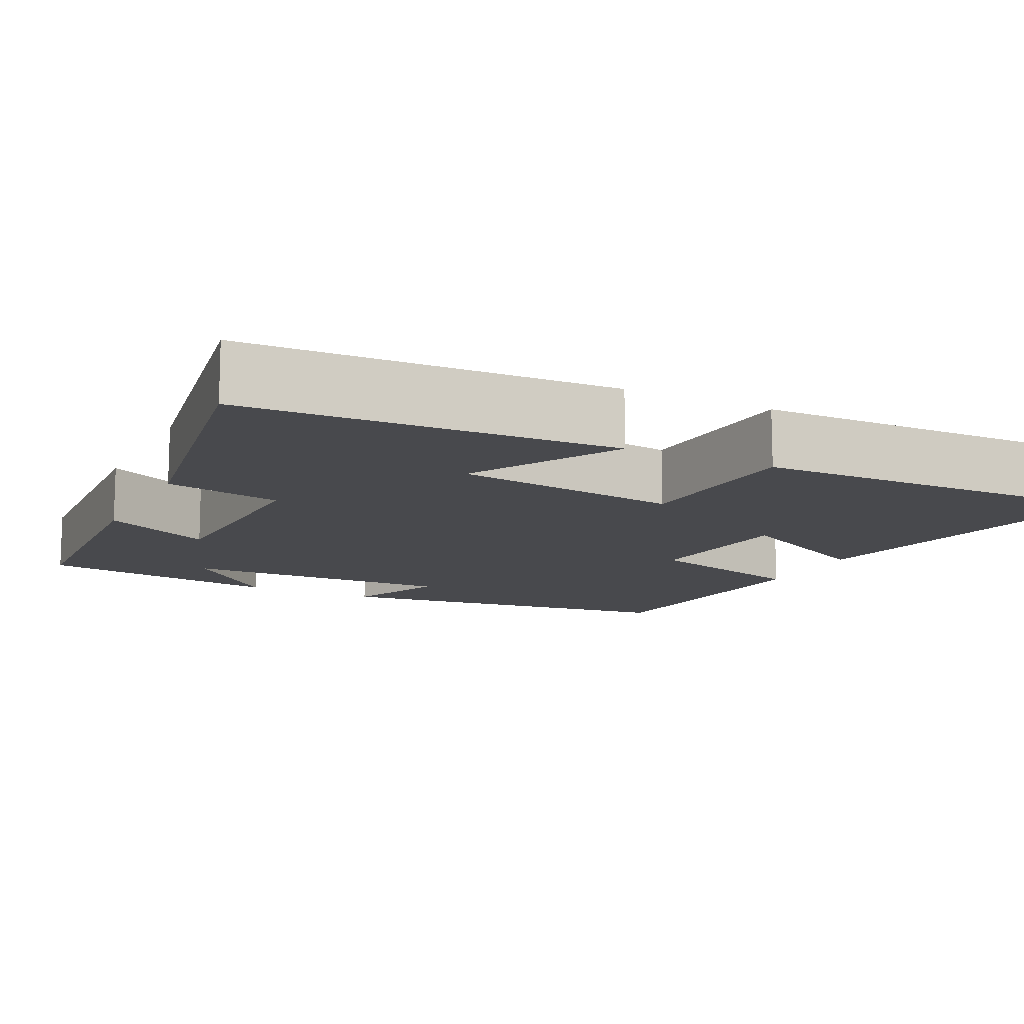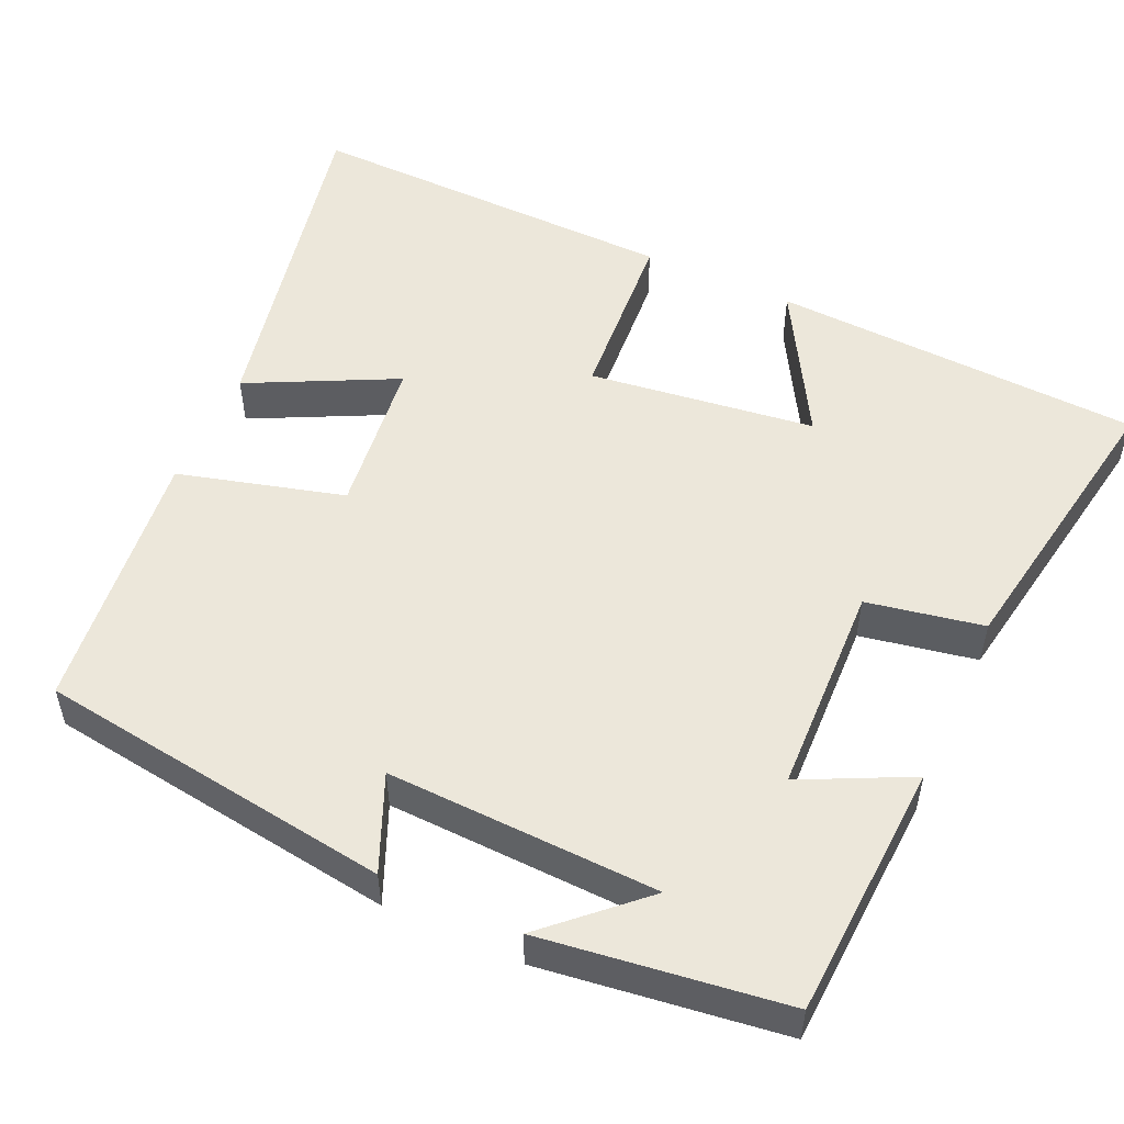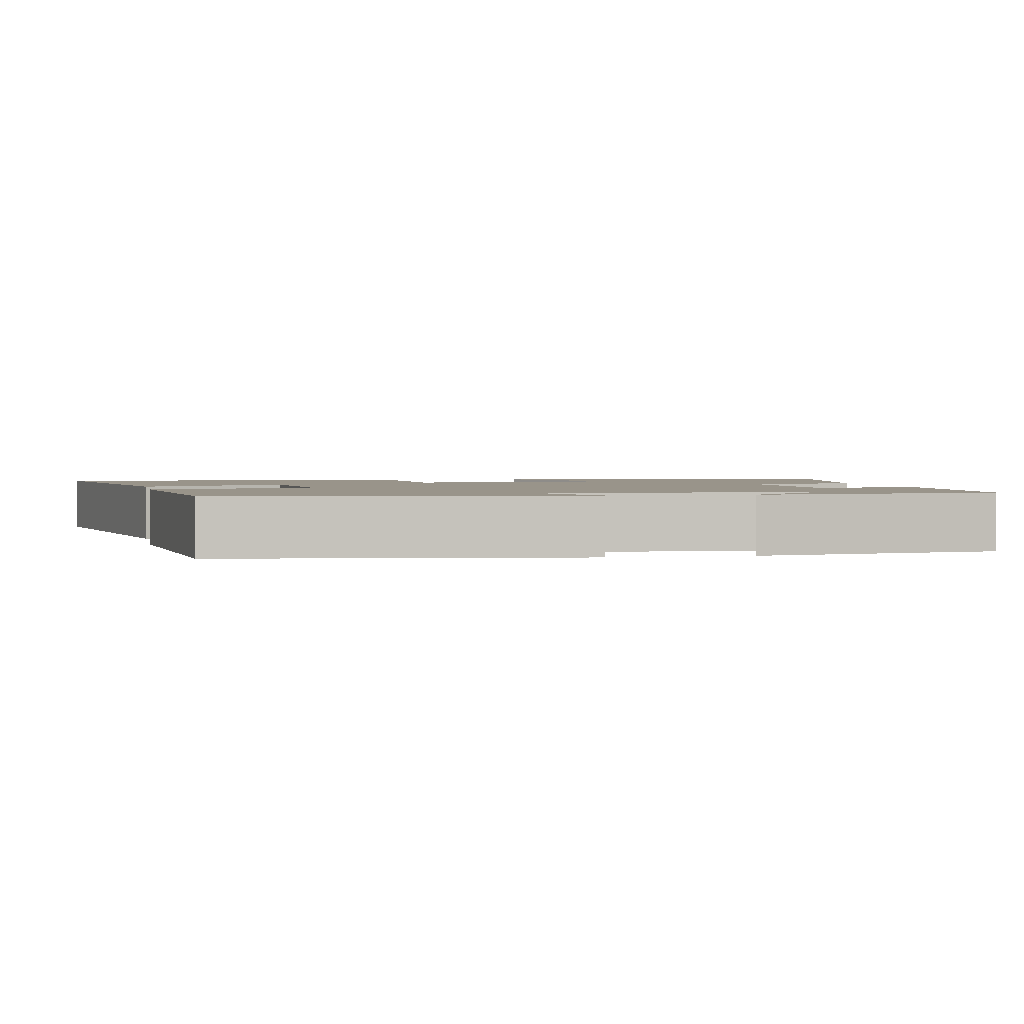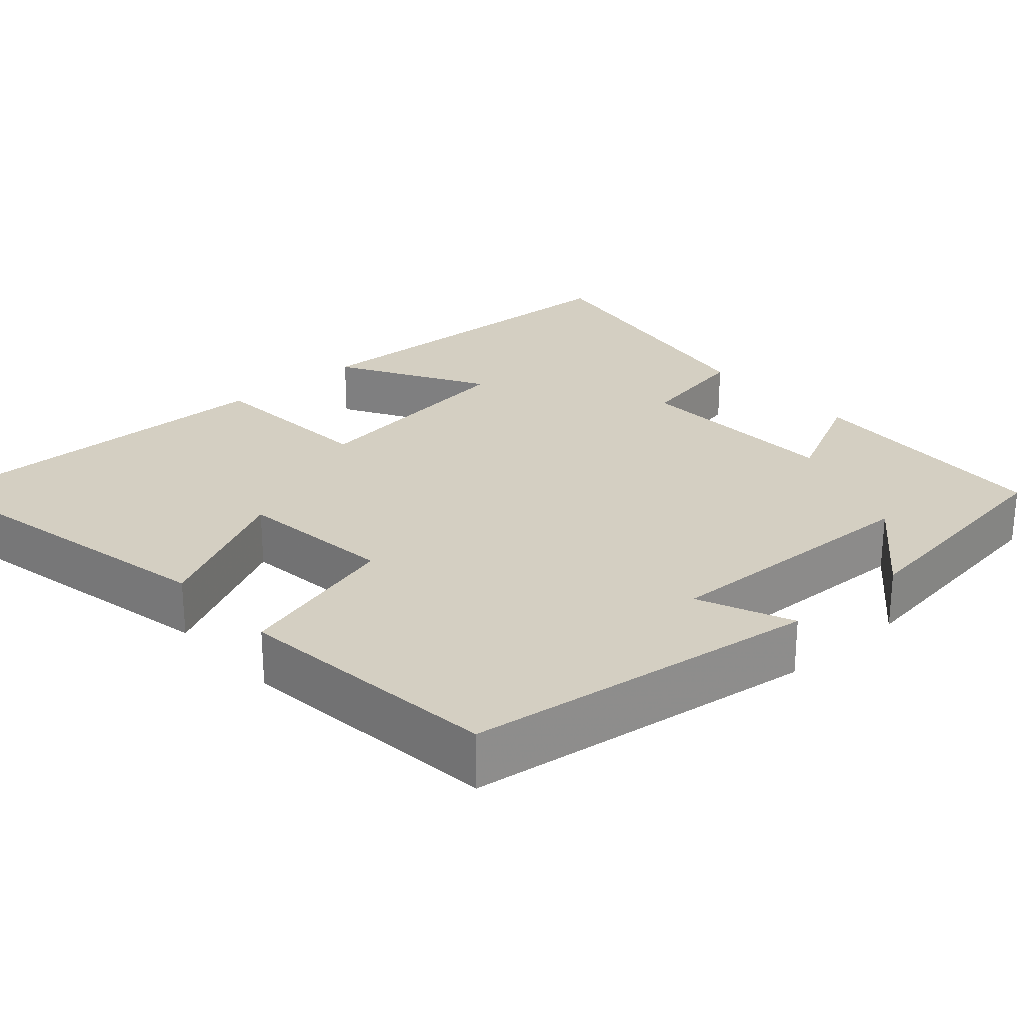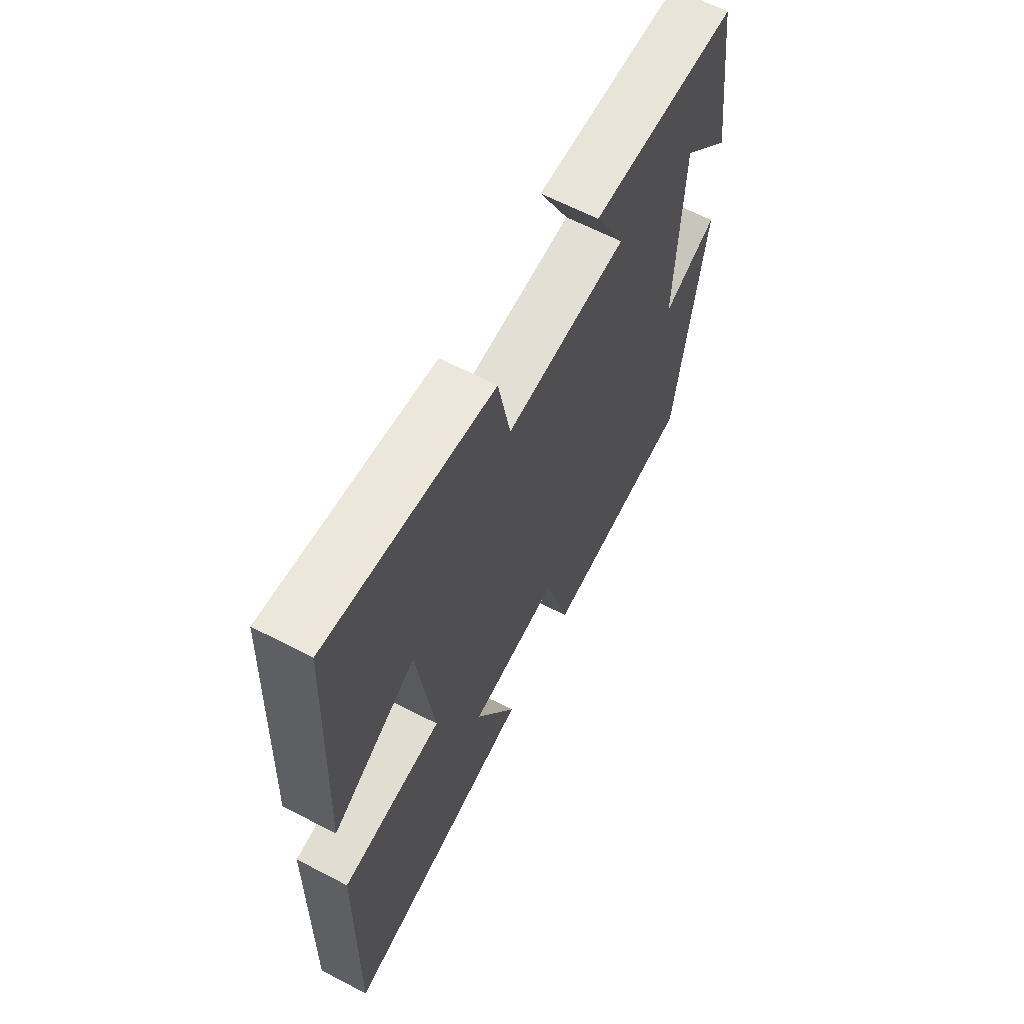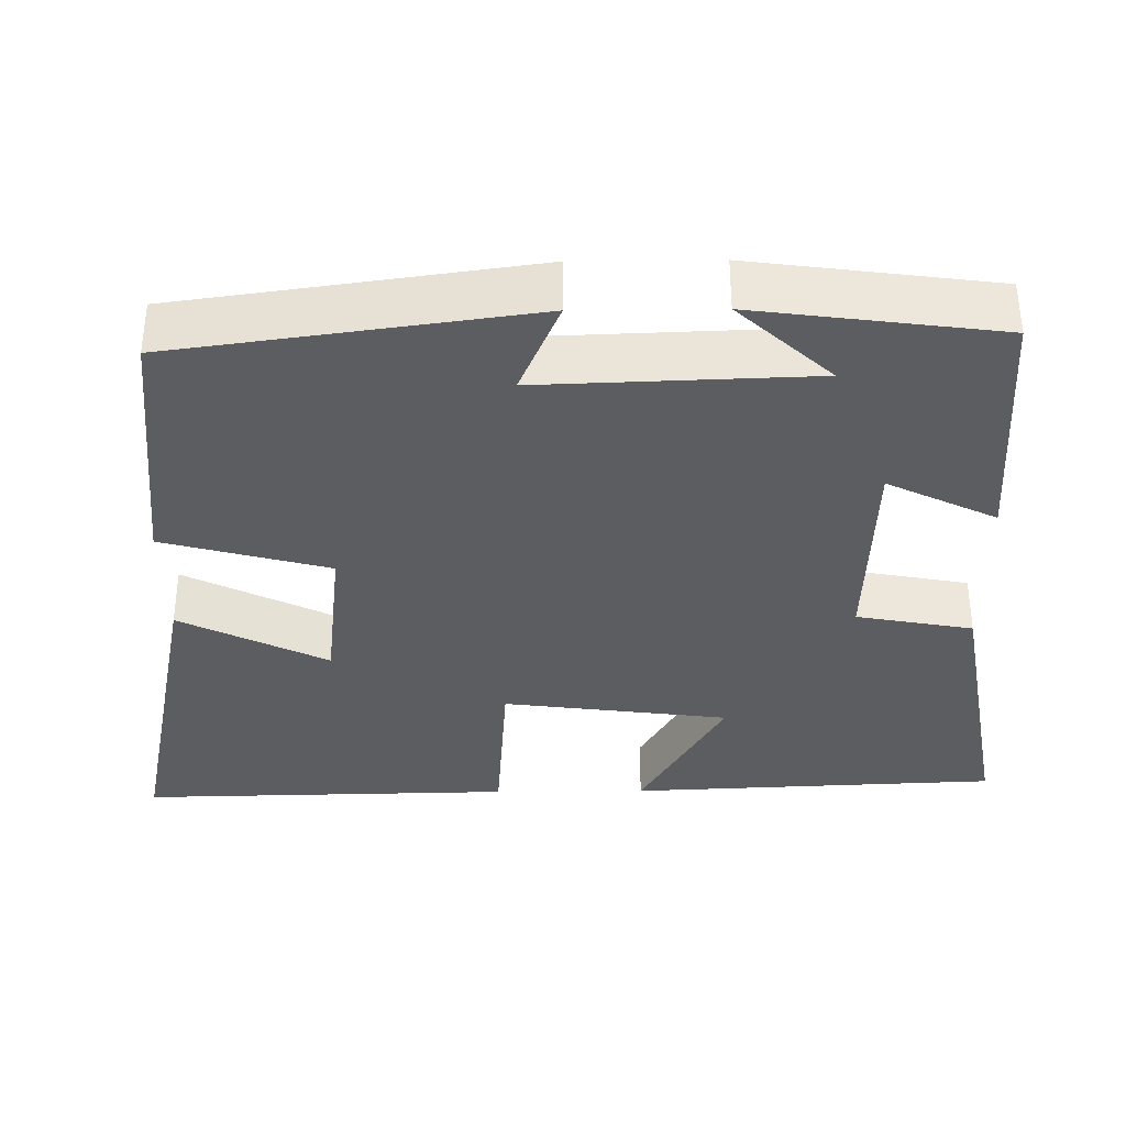
<metadata>
{"format":"obj","ext":"obj","renderer":"f3d","projection":"perspective","resolution":1024,"background":"white","views":[{"elev":-12.5,"azim":63.7,"up":"+Y"},{"elev":52.6,"azim":-65.5,"up":"+Y"},{"elev":1.9,"azim":-101.3,"up":"+Y"},{"elev":25.8,"azim":-131.9,"up":"+Y"},{"elev":64.0,"azim":117.7,"up":"+Z"},{"elev":-35.7,"azim":-89.3,"up":"+Y"}]}
</metadata>
<code>
v -0.458 0.07 0.483
v -0.129 0.07 0.5
v -0.197 0.07 0.361
v 0.075 0.07 0.351
v 0.103 0.07 0.5
v 0.479 0.07 0.564
v 0.5 0.07 0.089
v 0.31 0.07 0.198
v 0.272 0.07 -0.092
v 0.5 0.07 -0.109
v 0.509 0.07 -0.59
v 0.072 0.07 -0.5
v 0.166 0.07 -0.312
v -0.036 0.07 -0.288
v -0.094 0.07 -0.5
v -0.437 0.07 -0.462
v -0.5 0.07 -0.007
v -0.378 0.07 -0.059
v -0.39 0.07 0.289
v -0.5 0.07 0.171
v -0.458 0 0.483
v -0.129 0 0.5
v -0.197 0 0.361
v 0.075 0 0.351
v 0.103 0 0.5
v 0.479 0 0.564
v 0.5 0 0.089
v 0.31 0 0.198
v 0.272 0 -0.092
v 0.5 0 -0.109
v 0.509 0 -0.59
v 0.072 0 -0.5
v 0.166 0 -0.312
v -0.036 0 -0.288
v -0.094 0 -0.5
v -0.437 0 -0.462
v -0.5 0 -0.007
v -0.378 0 -0.059
v -0.39 0 0.289
v -0.5 0 0.171
f 19 20 1
f 16 17 18
f 15 16 18
f 14 15 18
f 13 14 18 19
f 10 11 12 13
f 9 10 13
f 8 9 13 19
f 6 7 8
f 5 6 8
f 4 5 8
f 3 4 8 19
f 1 2 3 19
f 21 40 39
f 38 37 36
f 38 36 35
f 38 35 34
f 39 38 34 33
f 33 32 31 30
f 33 30 29
f 39 33 29 28
f 28 27 26
f 28 26 25
f 28 25 24
f 39 28 24 23
f 39 23 22 21
f 1 21 22 2
f 2 22 23 3
f 3 23 24 4
f 4 24 25 5
f 5 25 26 6
f 6 26 27 7
f 7 27 28 8
f 8 28 29 9
f 9 29 30 10
f 10 30 31 11
f 11 31 32 12
f 12 32 33 13
f 13 33 34 14
f 14 34 35 15
f 15 35 36 16
f 16 36 37 17
f 17 37 38 18
f 18 38 39 19
f 19 39 40 20
f 20 40 21 1

</code>
